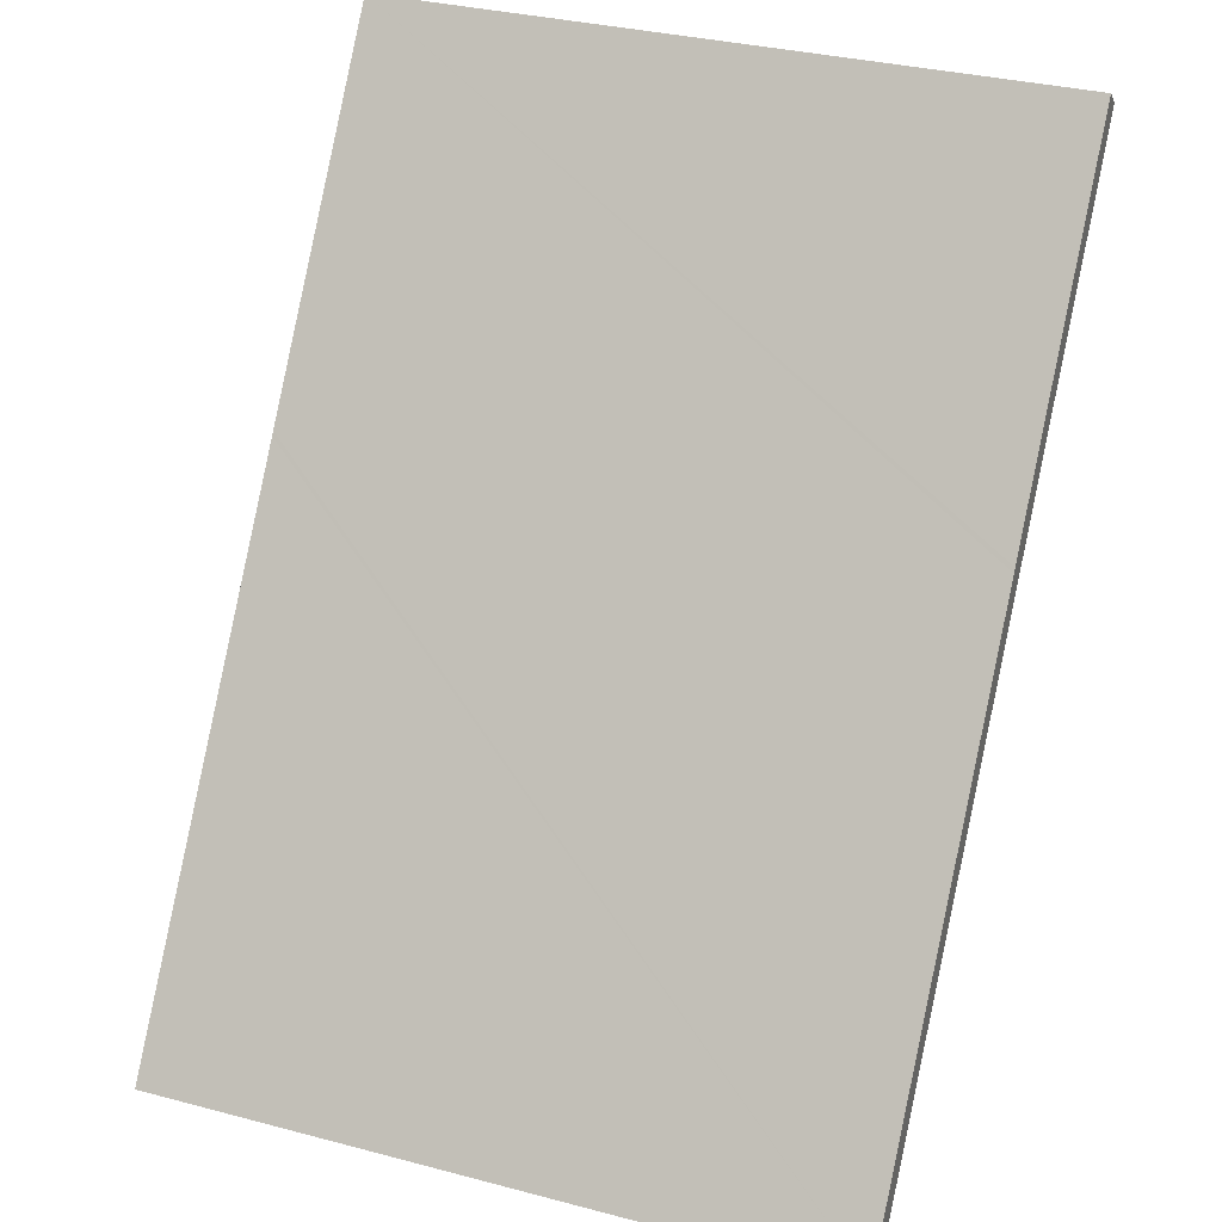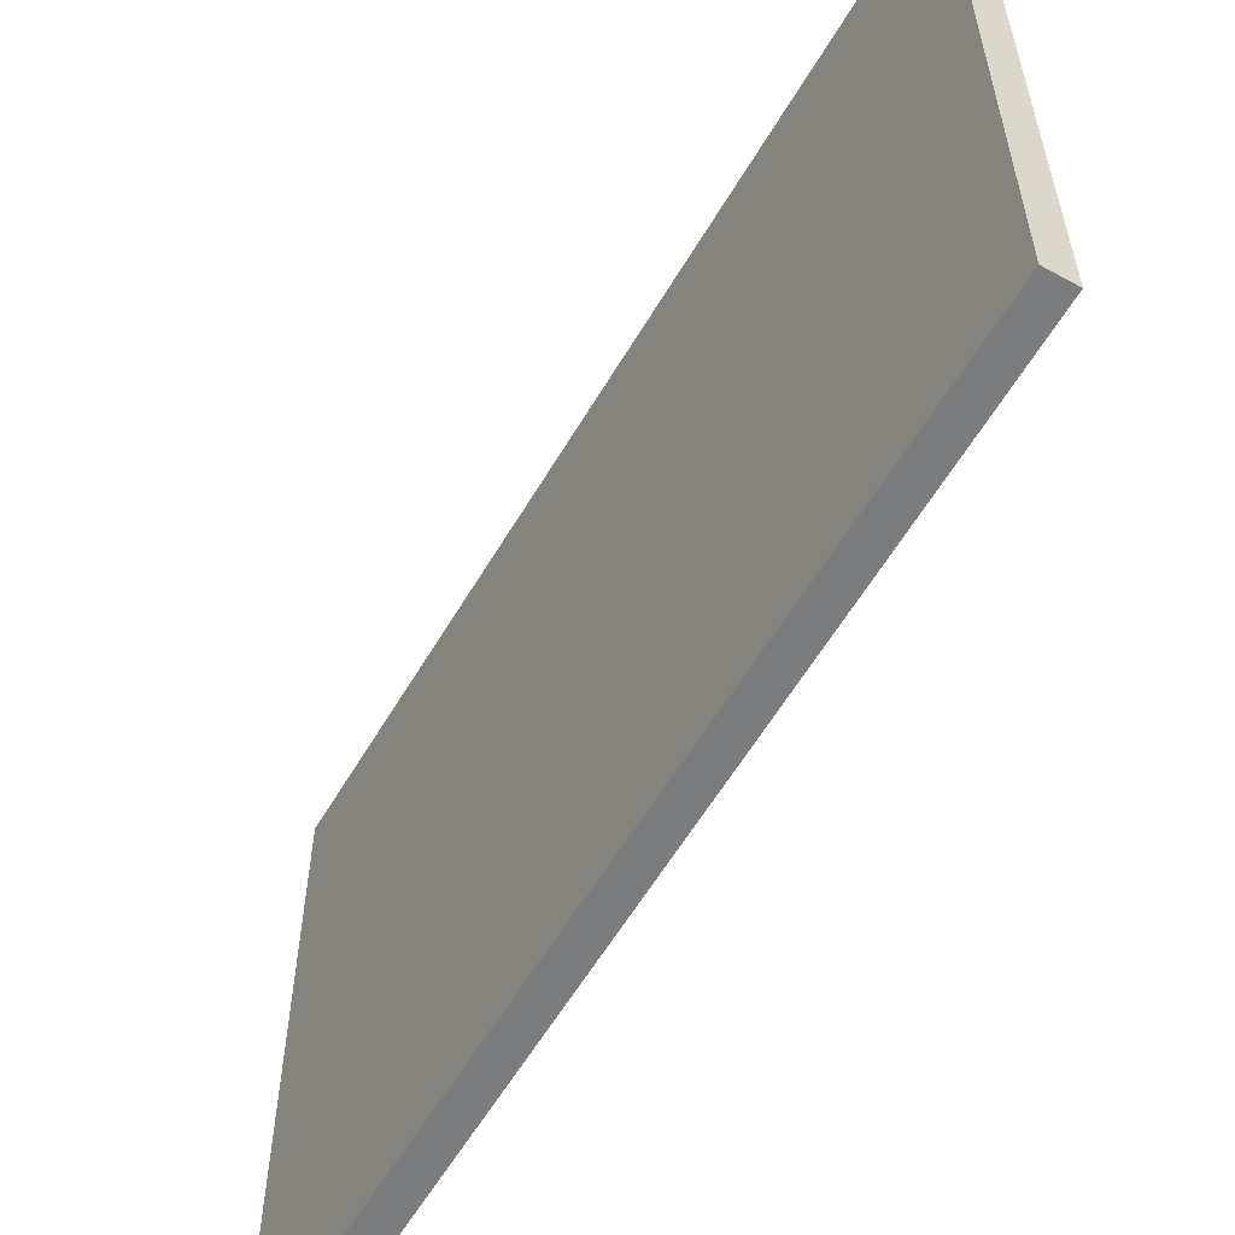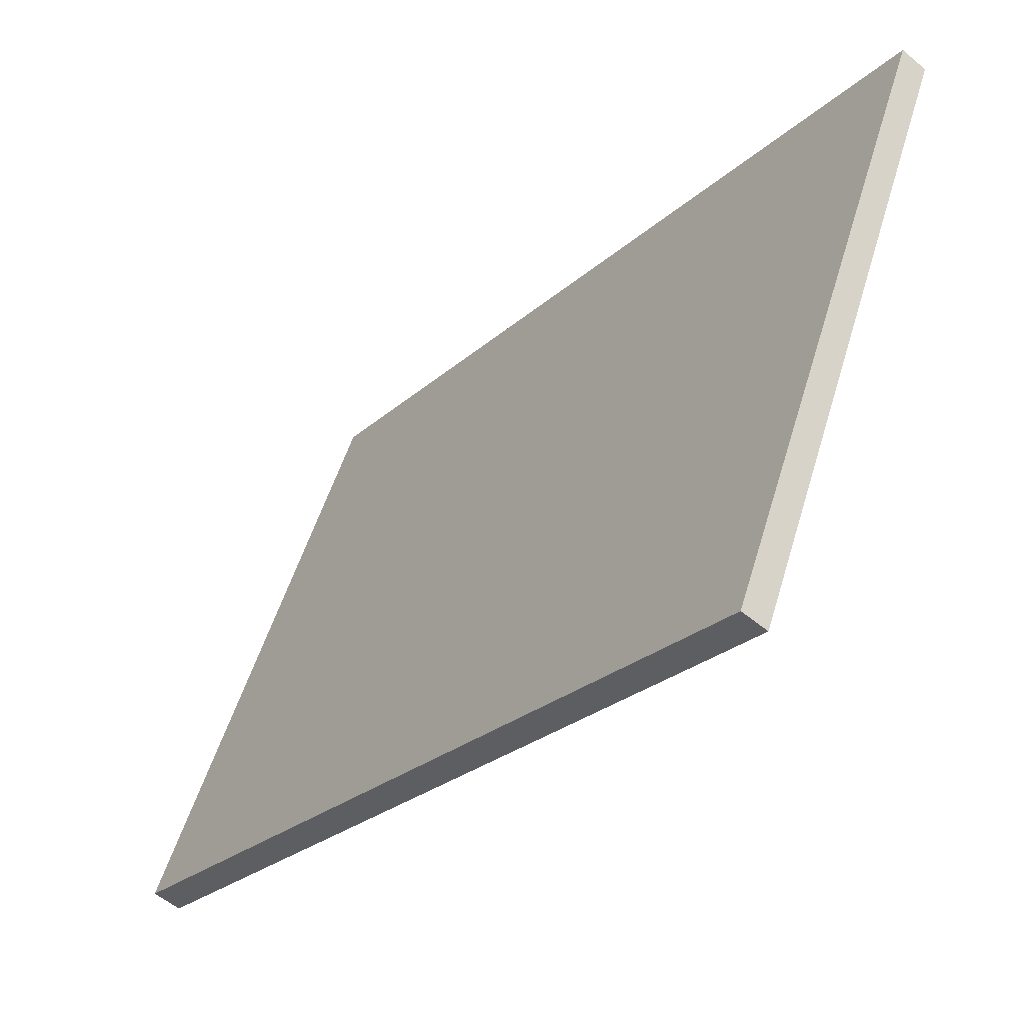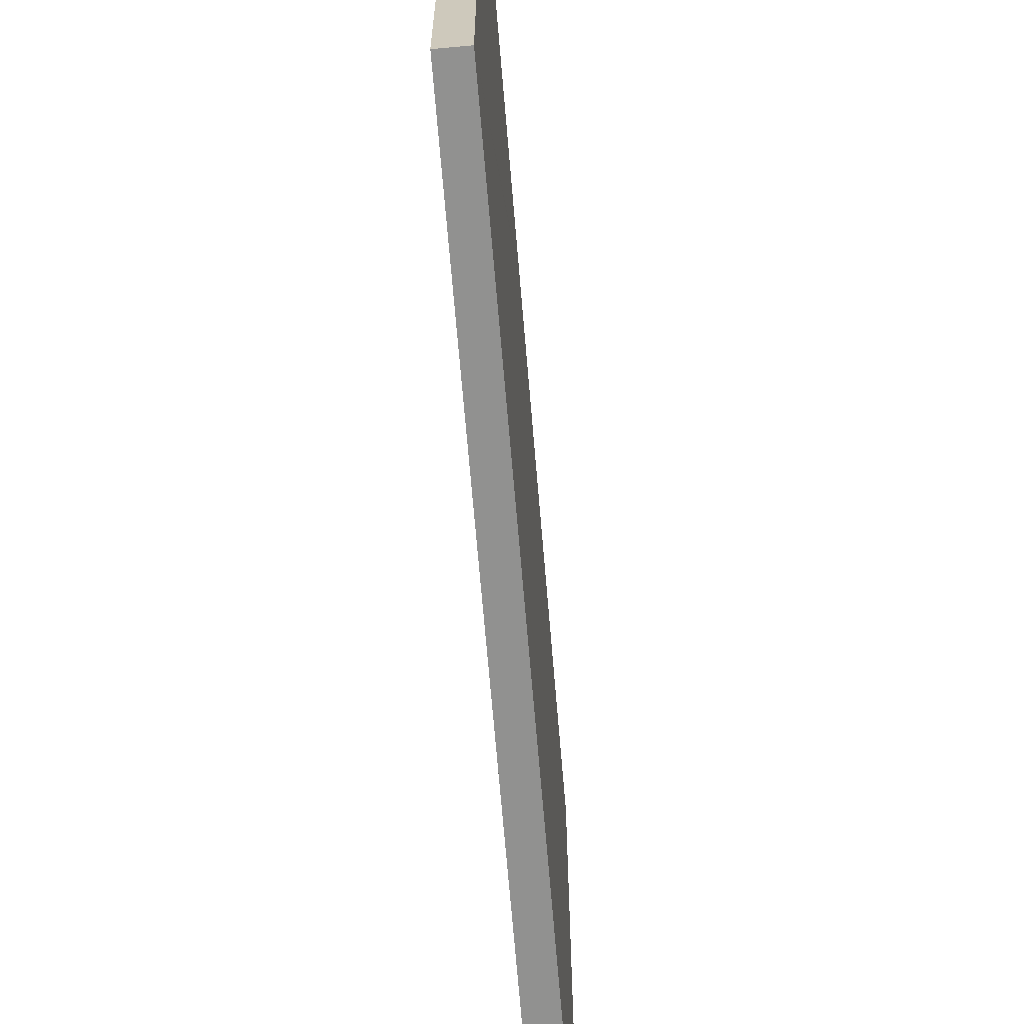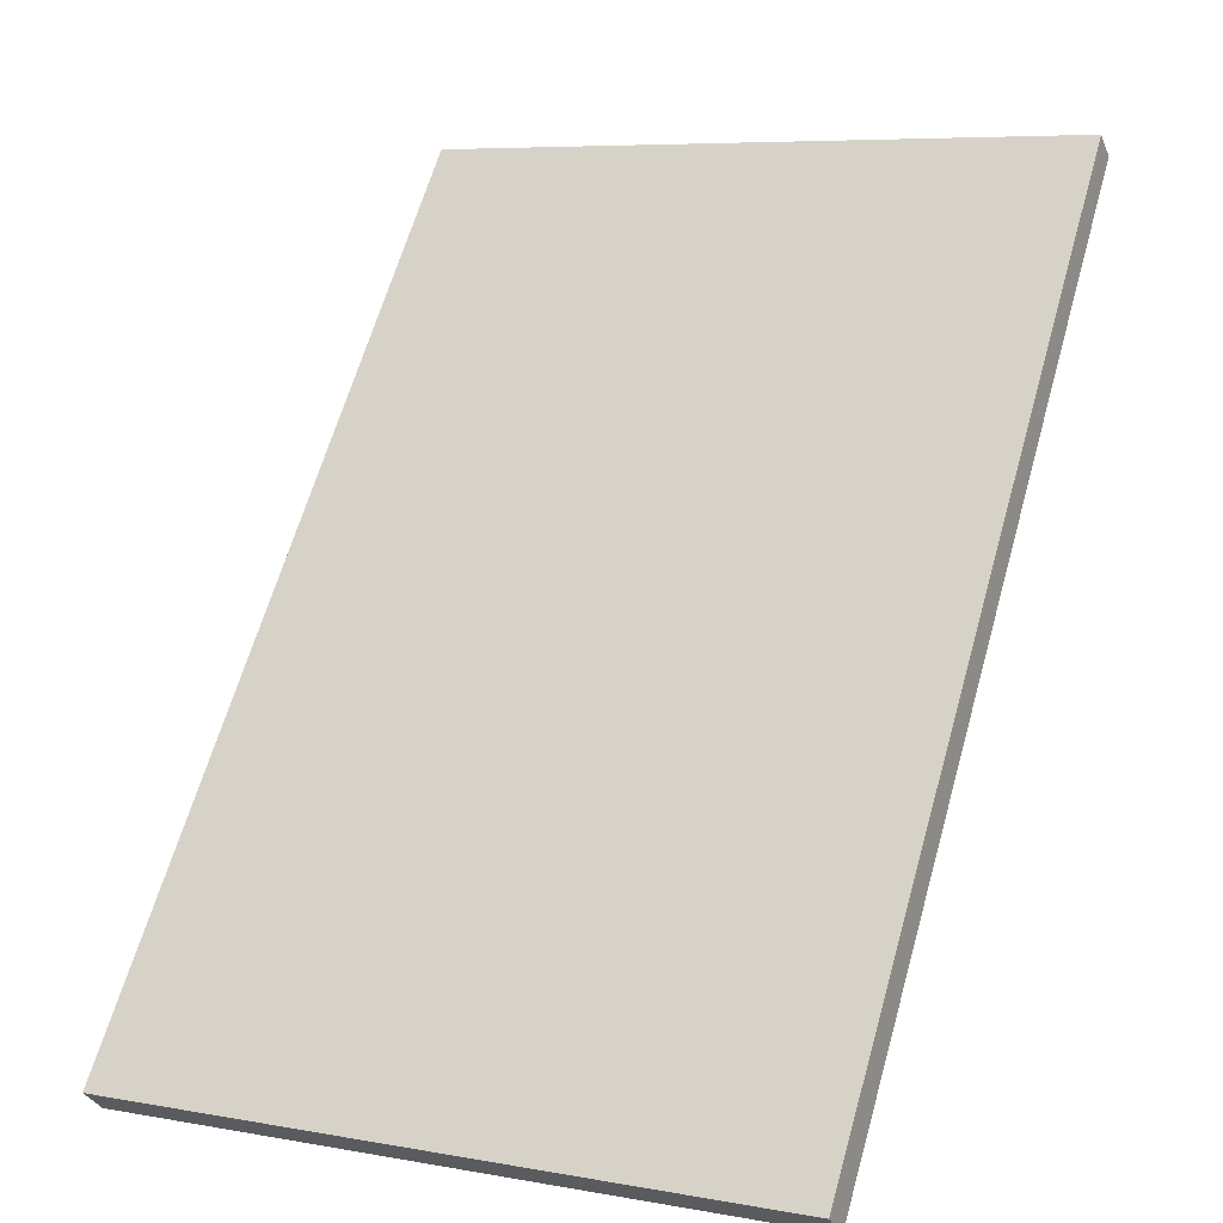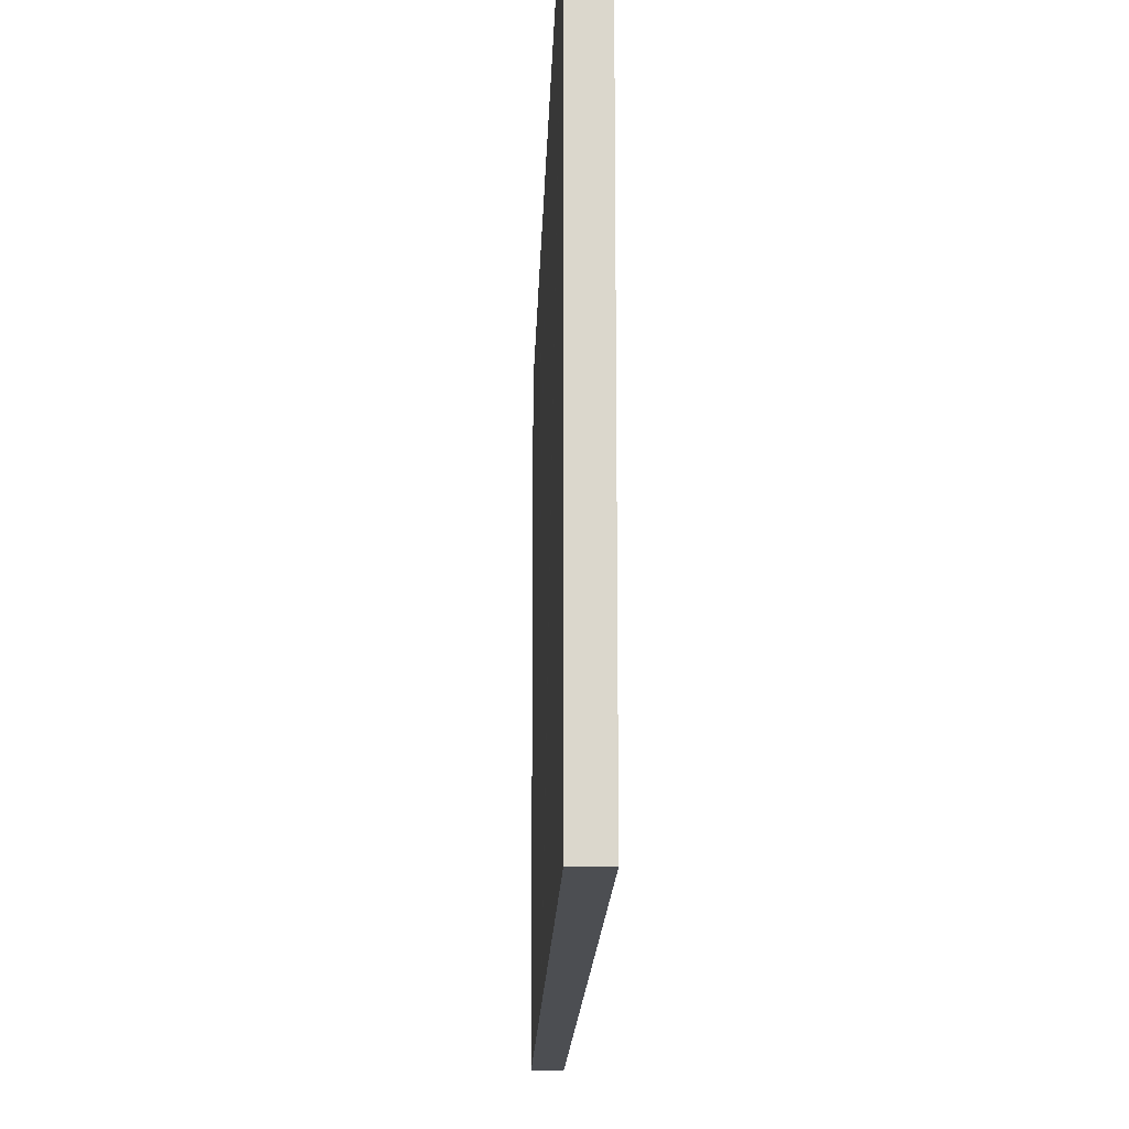
<metadata>
{"format":"obj","ext":"obj","renderer":"f3d","projection":"perspective","resolution":1024,"background":"white","views":[{"elev":33.5,"azim":109.7,"up":"+Z"},{"elev":-58.6,"azim":-66.9,"up":"+Y"},{"elev":53.1,"azim":-163.4,"up":"+Z"},{"elev":-66.0,"azim":-32.0,"up":"+Y"},{"elev":7.1,"azim":117.2,"up":"+Z"},{"elev":-16.5,"azim":141.5,"up":"+Y"}]}
</metadata>
<code>
v  0.376 10.59 0.287
v  3.752 10.59 -5.054
v  0 10.59 6.485e-16
v  4.152 10.59 -4.764
v  5.235 10.59 -7.051
v  4.2 10.59 -4.829
v  5.644 10.59 -6.761
v  9.362 10.59 -12.61
v  5.735 10.59 -6.883
v  9.775 10.59 -12.29
v  9.775 7.525e-16 -12.29
v  9.362 7.721e-16 -12.61
v  5.235 4.317e-16 -7.051
v  0 0 0
v  3.752 3.095e-16 -5.054
v  0.376 -1.757e-17 0.287
v  4.152 2.917e-16 -4.764
v  4.2 2.957e-16 -4.829
v  5.735 4.215e-16 -6.883
v  5.644 4.14e-16 -6.761
g defaultobject
f 1 2 3
f 2 1 4
f 2 4 5
f 5 4 6
f 5 6 7
f 5 7 8
f 8 7 9
f 8 9 10
f 11 8 10
f 8 11 12
f 12 5 8
f 5 12 2
f 2 12 3
f 3 12 13
f 3 13 14
f 14 13 15
f 14 1 3
f 1 14 16
f 16 4 1
f 4 16 6
f 6 16 7
f 7 16 9
f 9 16 10
f 10 16 17
f 10 17 18
f 10 18 11
f 11 18 19
f 19 18 20
f 15 16 14
f 16 15 17
f 17 15 13
f 17 13 18
f 18 13 20
f 20 13 12
f 20 12 19
f 19 12 11

</code>
